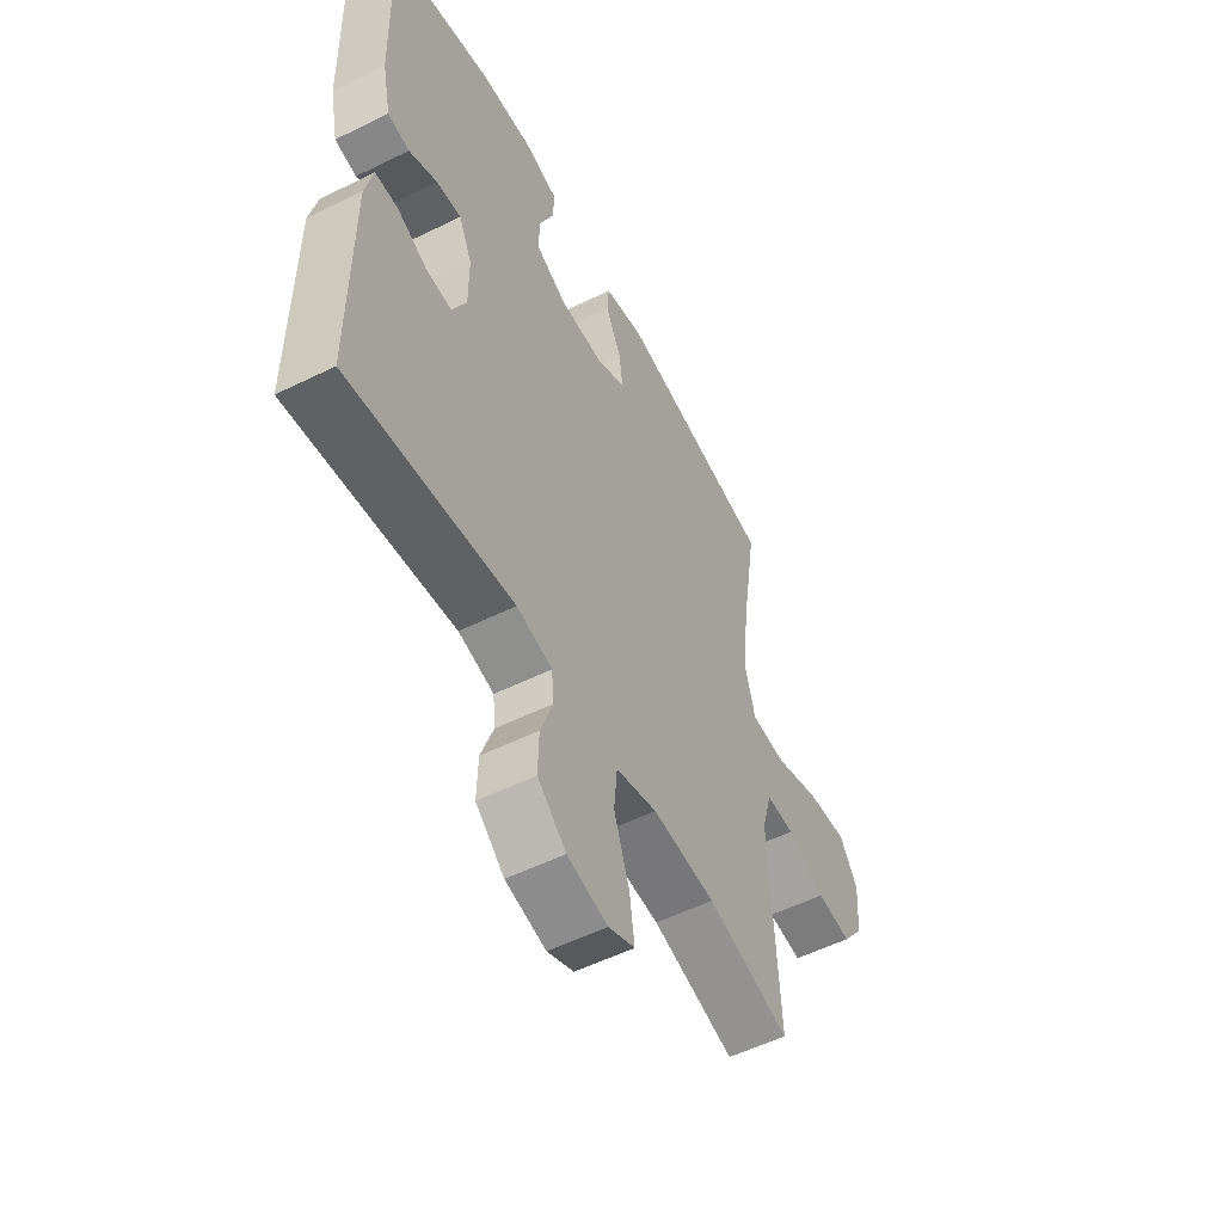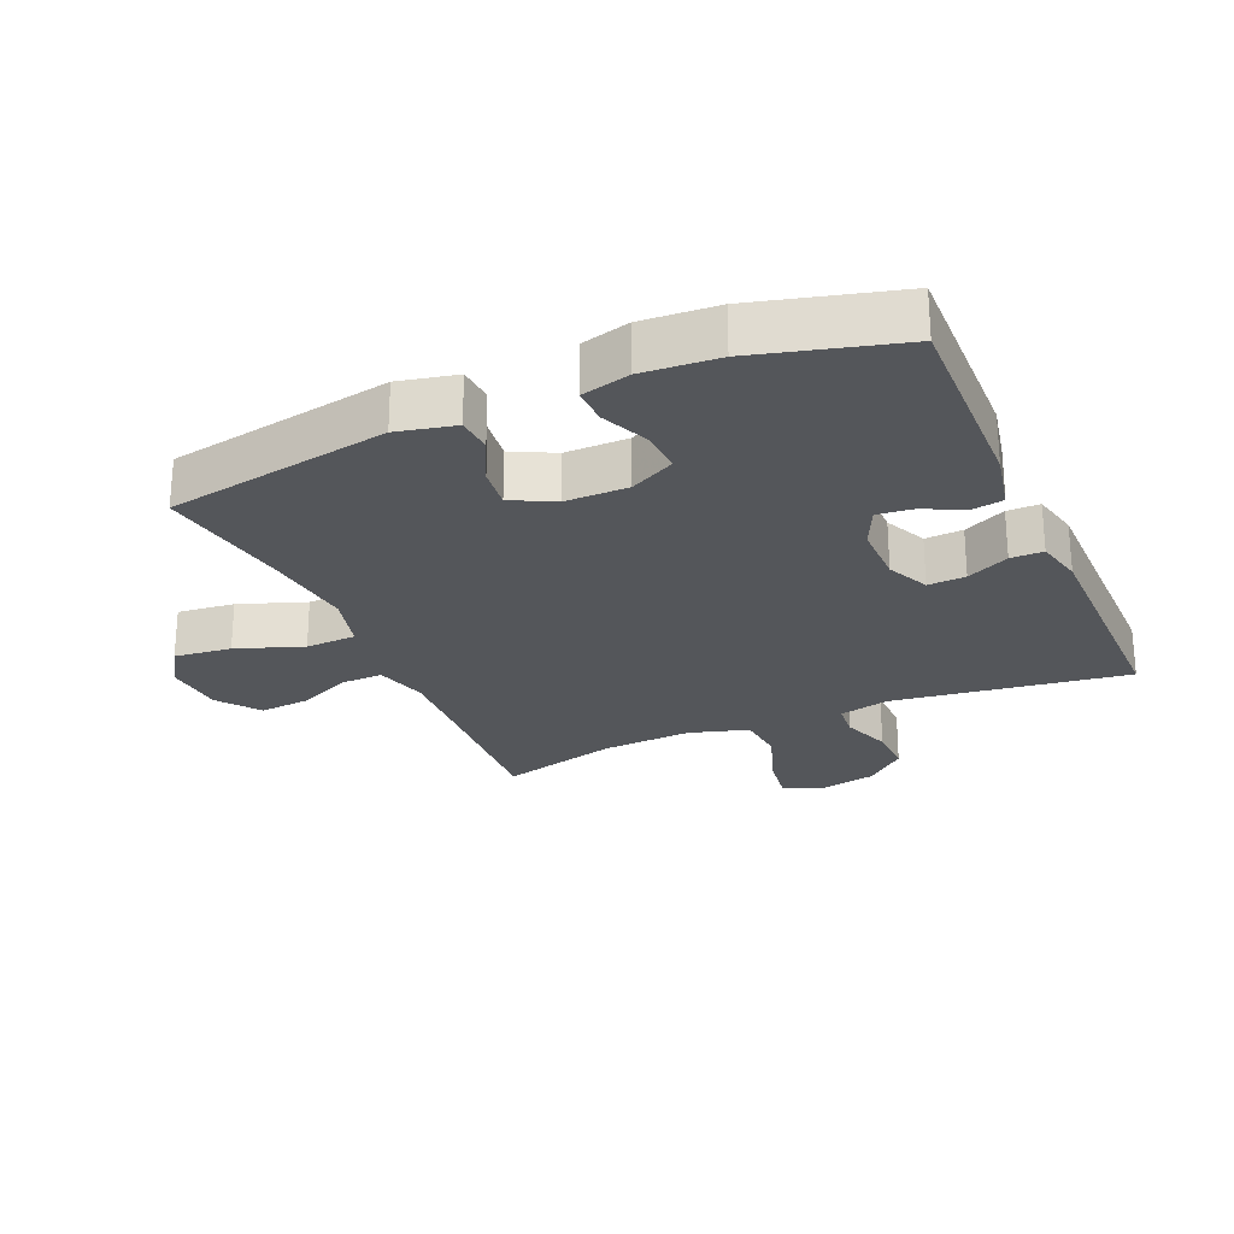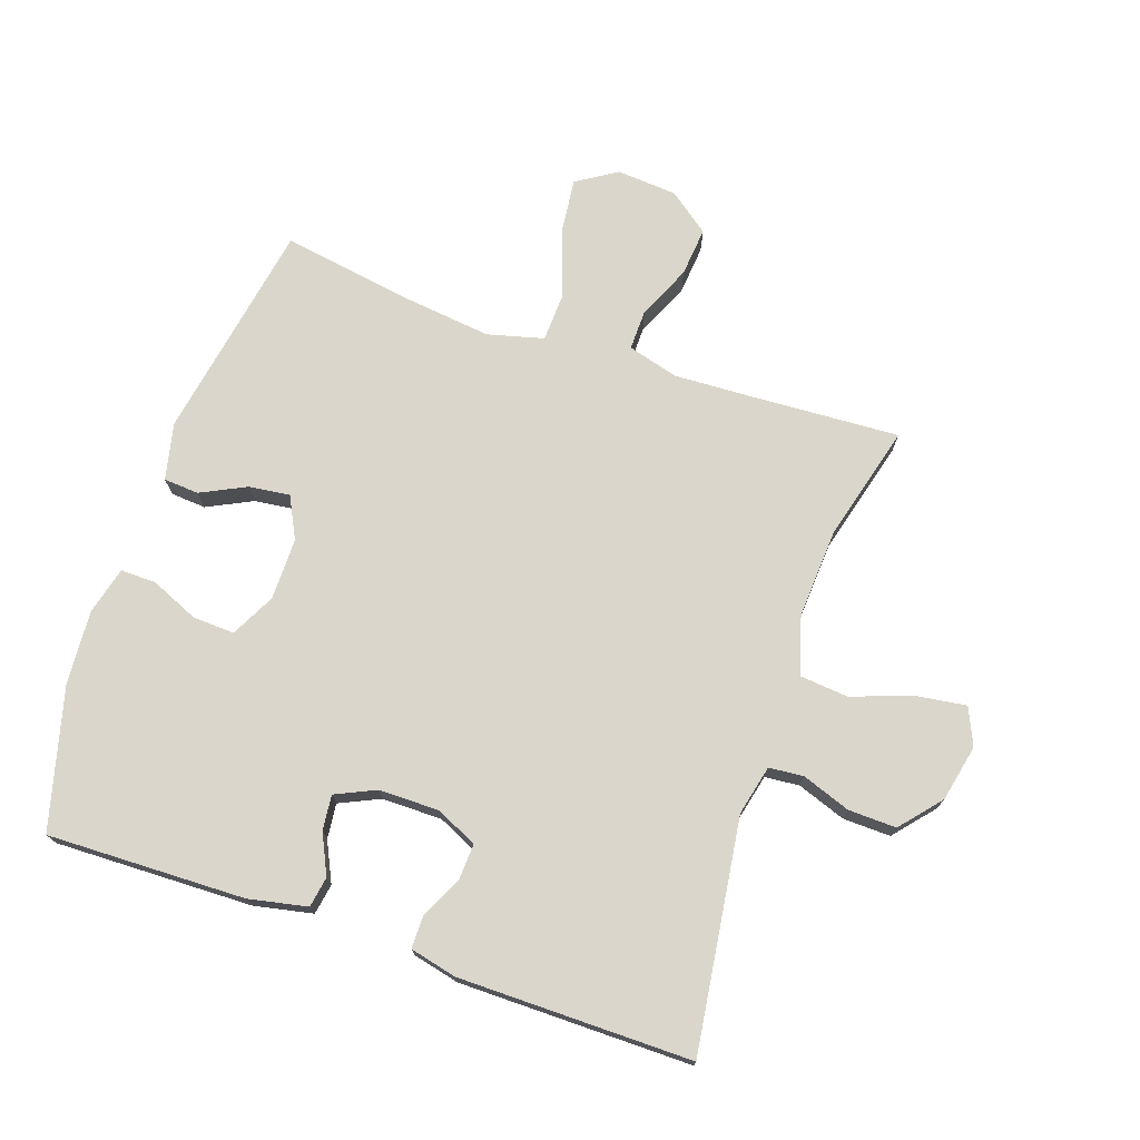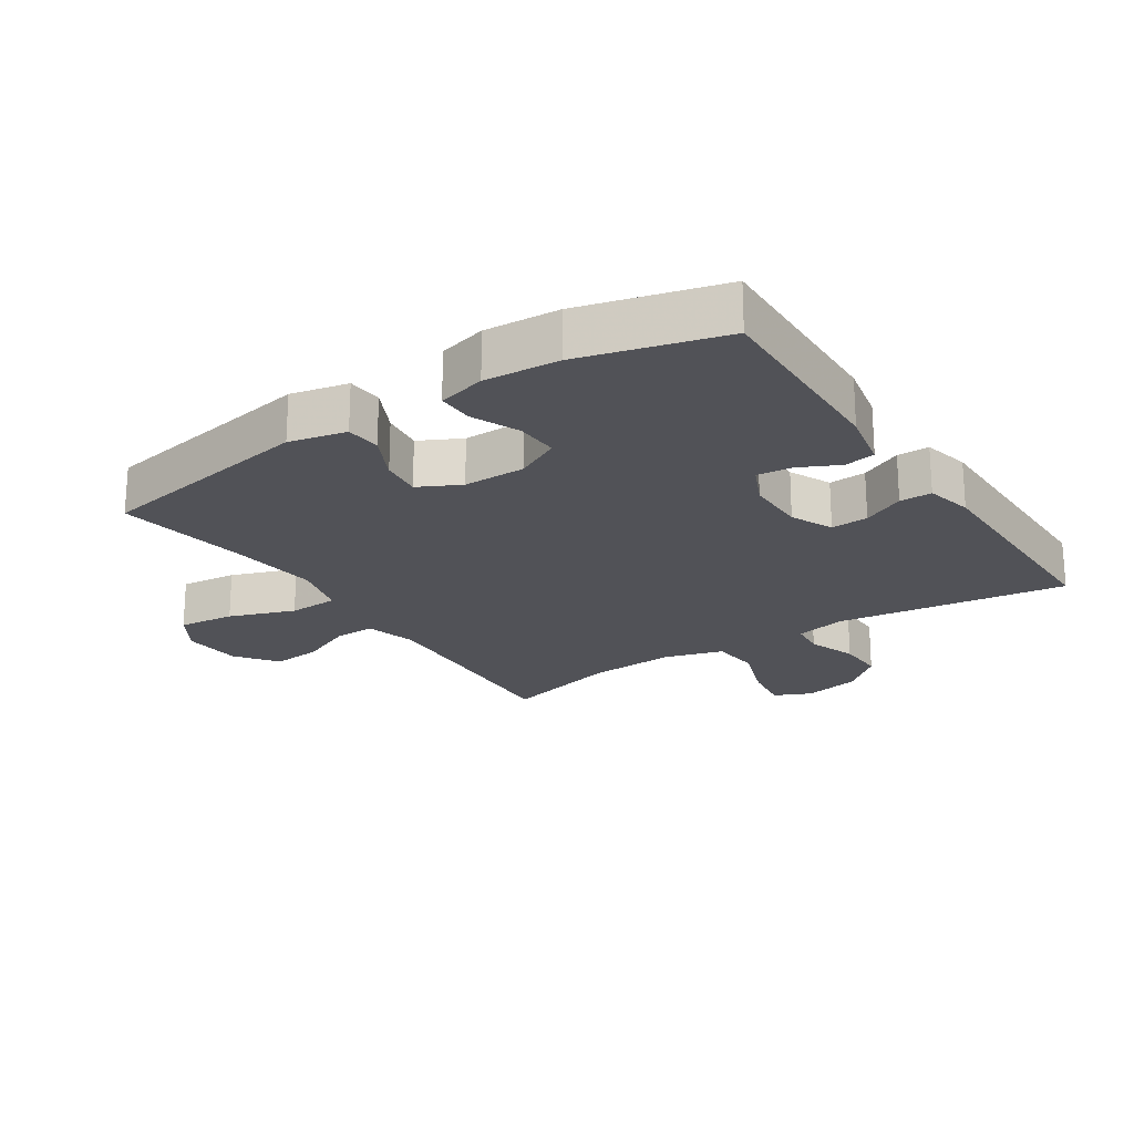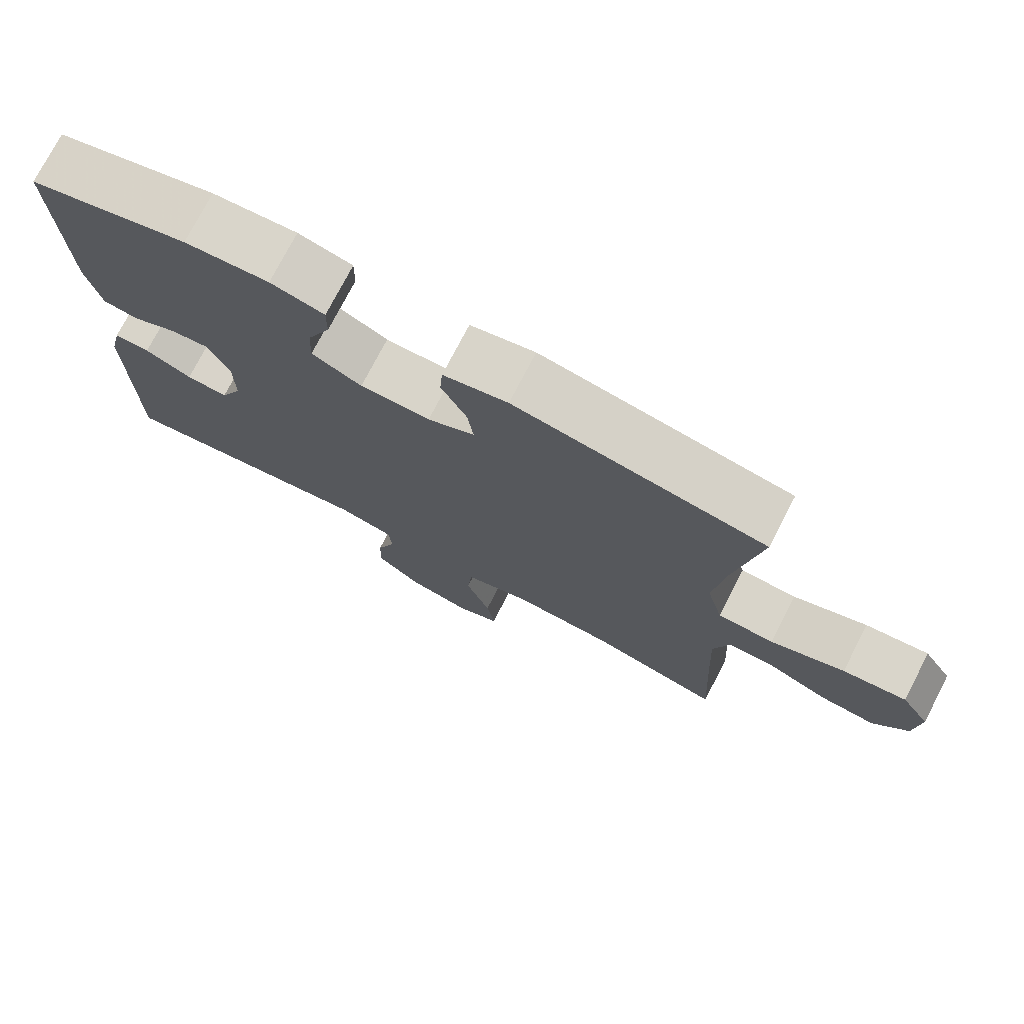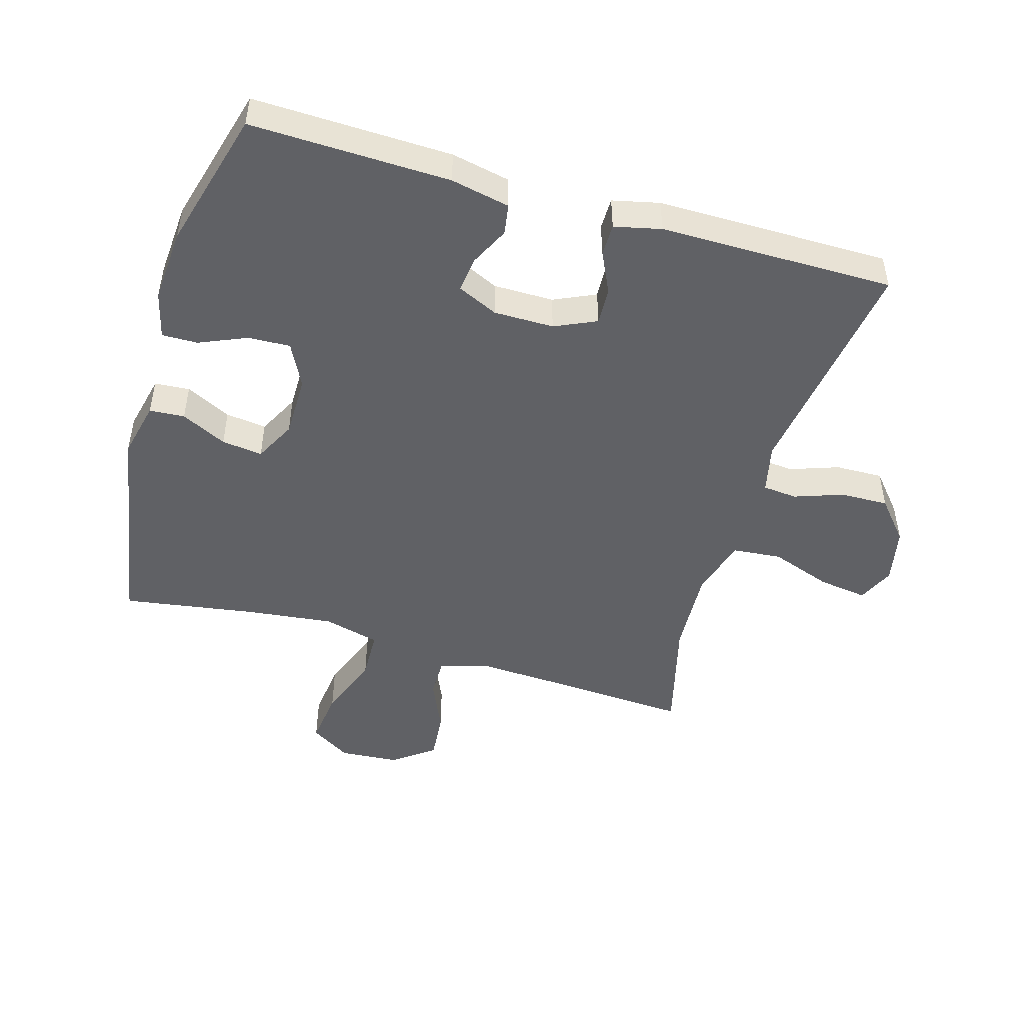
<metadata>
{"format":"obj","ext":"obj","renderer":"f3d","projection":"perspective","resolution":1024,"background":"white","views":[{"elev":-54.5,"azim":117.6,"up":"+Z"},{"elev":-25.3,"azim":23.6,"up":"+Y"},{"elev":73.5,"azim":109.0,"up":"+Y"},{"elev":-21.6,"azim":33.4,"up":"+Y"},{"elev":75.4,"azim":-152.6,"up":"+Z"},{"elev":-48.0,"azim":73.5,"up":"+Y"}]}
</metadata>
<code>
v -0.5 0.07 -0.5
v -0.487 0.07 -0.269
v -0.481 0.07 -0.145
v -0.503 0.07 -0.065
v -0.566 0.07 -0.066
v -0.65 0.07 -0.103
v -0.727 0.07 -0.11
v -0.775 0.07 -0.046
v -0.782 0.07 0.048
v -0.742 0.07 0.111
v -0.654 0.07 0.101
v -0.552 0.07 0.064
v -0.474 0.07 0.067
v -0.451 0.07 0.155
v -0.467 0.07 0.292
v -0.5 0.07 0.5
v -0.155 0.07 0.56
v -0.066 0.07 0.54
v -0.062 0.07 0.485
v -0.097 0.07 0.414
v -0.105 0.07 0.35
v -0.04 0.07 0.317
v 0.057 0.07 0.317
v 0.126 0.07 0.352
v 0.123 0.07 0.418
v 0.091 0.07 0.492
v 0.09 0.07 0.548
v 0.164 0.07 0.567
v 0.28 0.07 0.559
v 0.5 0.07 0.5
v 0.492 0.07 0.19
v 0.473 0.07 0.098
v 0.425 0.07 0.09
v 0.363 0.07 0.12
v 0.308 0.07 0.126
v 0.279 0.07 0.063
v 0.279 0.07 -0.031
v 0.309 0.07 -0.096
v 0.367 0.07 -0.093
v 0.432 0.07 -0.062
v 0.482 0.07 -0.062
v 0.499 0.07 -0.135
v 0.5 0.07 -0.5
v 0.139 0.07 -0.45
v 0.061 0.07 -0.468
v 0.056 0.07 -0.522
v 0.083 0.07 -0.598
v 0.085 0.07 -0.673
v 0.022 0.07 -0.727
v -0.067 0.07 -0.746
v -0.125 0.07 -0.72
v -0.114 0.07 -0.643
v -0.08 0.07 -0.547
v -0.087 0.07 -0.471
v -0.178 0.07 -0.444
v -0.317 0.07 -0.452
v -0.5 0 -0.5
v -0.487 0 -0.269
v -0.481 0 -0.145
v -0.503 0 -0.065
v -0.566 0 -0.066
v -0.65 0 -0.103
v -0.727 0 -0.11
v -0.775 0 -0.046
v -0.782 0 0.048
v -0.742 0 0.111
v -0.654 0 0.101
v -0.552 0 0.064
v -0.474 0 0.067
v -0.451 0 0.155
v -0.467 0 0.292
v -0.5 0 0.5
v -0.155 0 0.56
v -0.066 0 0.54
v -0.062 0 0.485
v -0.097 0 0.414
v -0.105 0 0.35
v -0.04 0 0.317
v 0.057 0 0.317
v 0.126 0 0.352
v 0.123 0 0.418
v 0.091 0 0.492
v 0.09 0 0.548
v 0.164 0 0.567
v 0.28 0 0.559
v 0.5 0 0.5
v 0.492 0 0.19
v 0.473 0 0.098
v 0.425 0 0.09
v 0.363 0 0.12
v 0.308 0 0.126
v 0.279 0 0.063
v 0.279 0 -0.031
v 0.309 0 -0.096
v 0.367 0 -0.093
v 0.432 0 -0.062
v 0.482 0 -0.062
v 0.499 0 -0.135
v 0.5 0 -0.5
v 0.139 0 -0.45
v 0.061 0 -0.468
v 0.056 0 -0.522
v 0.083 0 -0.598
v 0.085 0 -0.673
v 0.022 0 -0.727
v -0.067 0 -0.746
v -0.125 0 -0.72
v -0.114 0 -0.643
v -0.08 0 -0.547
v -0.087 0 -0.471
v -0.178 0 -0.444
v -0.317 0 -0.452
f 50 51 52 53
f 48 49 50 53
f 46 47 48 53
f 45 46 53 54
f 44 45 54 55
f 42 43 44
f 39 40 41 42
f 38 39 42 44
f 37 38 44 55
f 31 32 33 34
f 31 34 35
f 30 31 35
f 29 30 35
f 28 29 35 36
f 25 26 27 28
f 24 25 28 36
f 17 18 19 20
f 15 16 17 20
f 14 15 20 21
f 13 14 21 22
f 9 10 11 12
f 9 12 13
f 8 9 13
f 5 6 7 8
f 4 5 8 13
f 3 4 13 22
f 56 1 2
f 23 24 36 37
f 23 37 55 56
f 22 23 56
f 2 3 22 56
f 109 108 107 106
f 109 106 105 104
f 109 104 103 102
f 110 109 102 101
f 111 110 101 100
f 100 99 98
f 98 97 96 95
f 100 98 95 94
f 111 100 94 93
f 90 89 88 87
f 91 90 87
f 91 87 86
f 91 86 85
f 92 91 85 84
f 84 83 82 81
f 92 84 81 80
f 76 75 74 73
f 76 73 72 71
f 77 76 71 70
f 78 77 70 69
f 68 67 66 65
f 69 68 65
f 69 65 64
f 64 63 62 61
f 69 64 61 60
f 78 69 60 59
f 58 57 112
f 93 92 80 79
f 112 111 93 79
f 112 79 78
f 112 78 59 58
f 1 57 58 2
f 2 58 59 3
f 3 59 60 4
f 4 60 61 5
f 5 61 62 6
f 6 62 63 7
f 7 63 64 8
f 8 64 65 9
f 9 65 66 10
f 10 66 67 11
f 11 67 68 12
f 12 68 69 13
f 13 69 70 14
f 14 70 71 15
f 15 71 72 16
f 16 72 73 17
f 17 73 74 18
f 18 74 75 19
f 19 75 76 20
f 20 76 77 21
f 21 77 78 22
f 22 78 79 23
f 23 79 80 24
f 24 80 81 25
f 25 81 82 26
f 26 82 83 27
f 27 83 84 28
f 28 84 85 29
f 29 85 86 30
f 30 86 87 31
f 31 87 88 32
f 32 88 89 33
f 33 89 90 34
f 34 90 91 35
f 35 91 92 36
f 36 92 93 37
f 37 93 94 38
f 38 94 95 39
f 39 95 96 40
f 40 96 97 41
f 41 97 98 42
f 42 98 99 43
f 43 99 100 44
f 44 100 101 45
f 45 101 102 46
f 46 102 103 47
f 47 103 104 48
f 48 104 105 49
f 49 105 106 50
f 50 106 107 51
f 51 107 108 52
f 52 108 109 53
f 53 109 110 54
f 54 110 111 55
f 55 111 112 56
f 56 112 57 1

</code>
